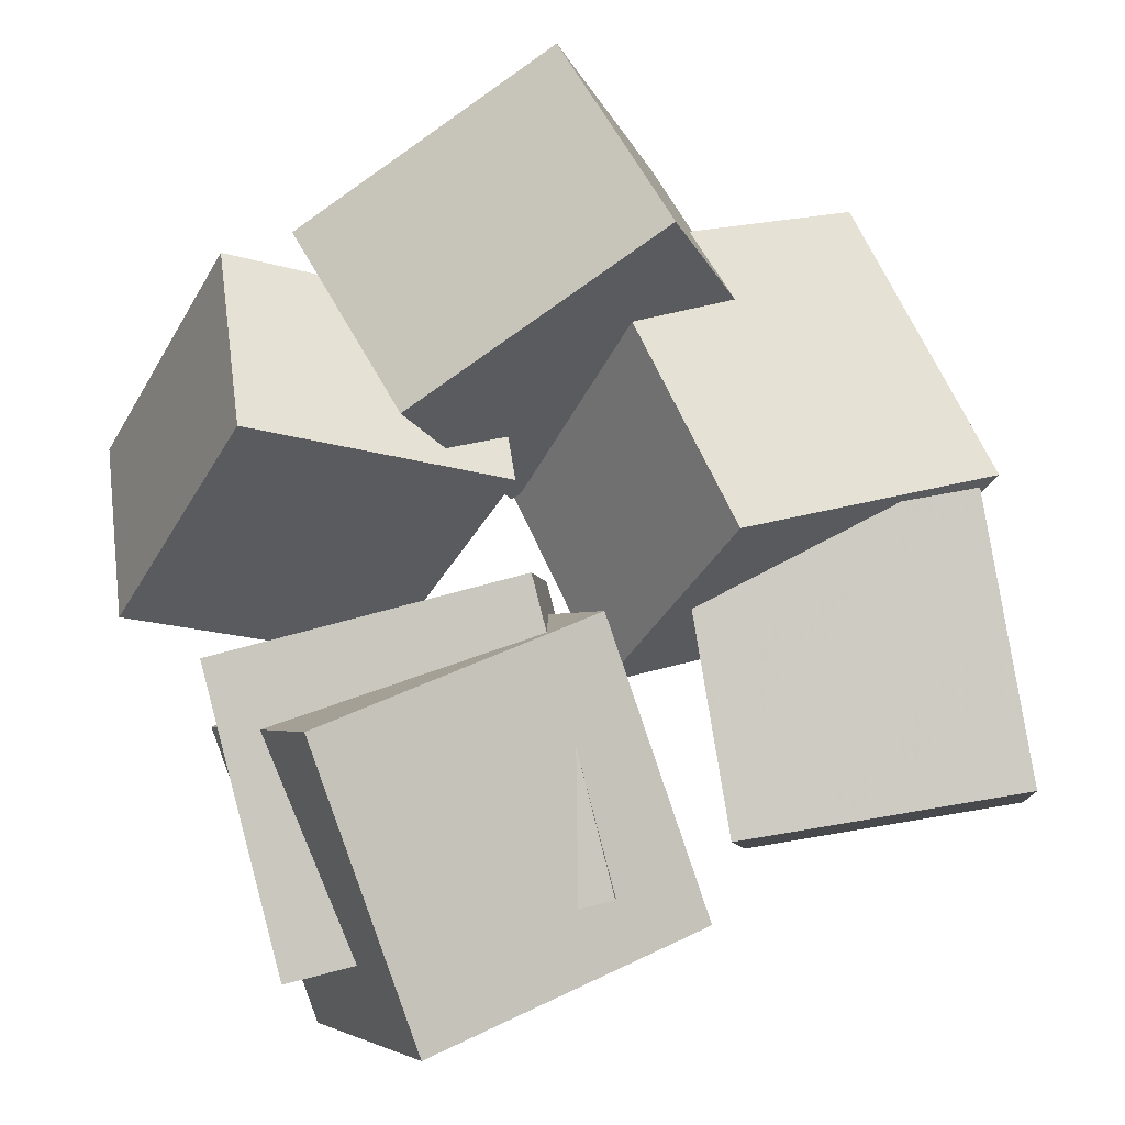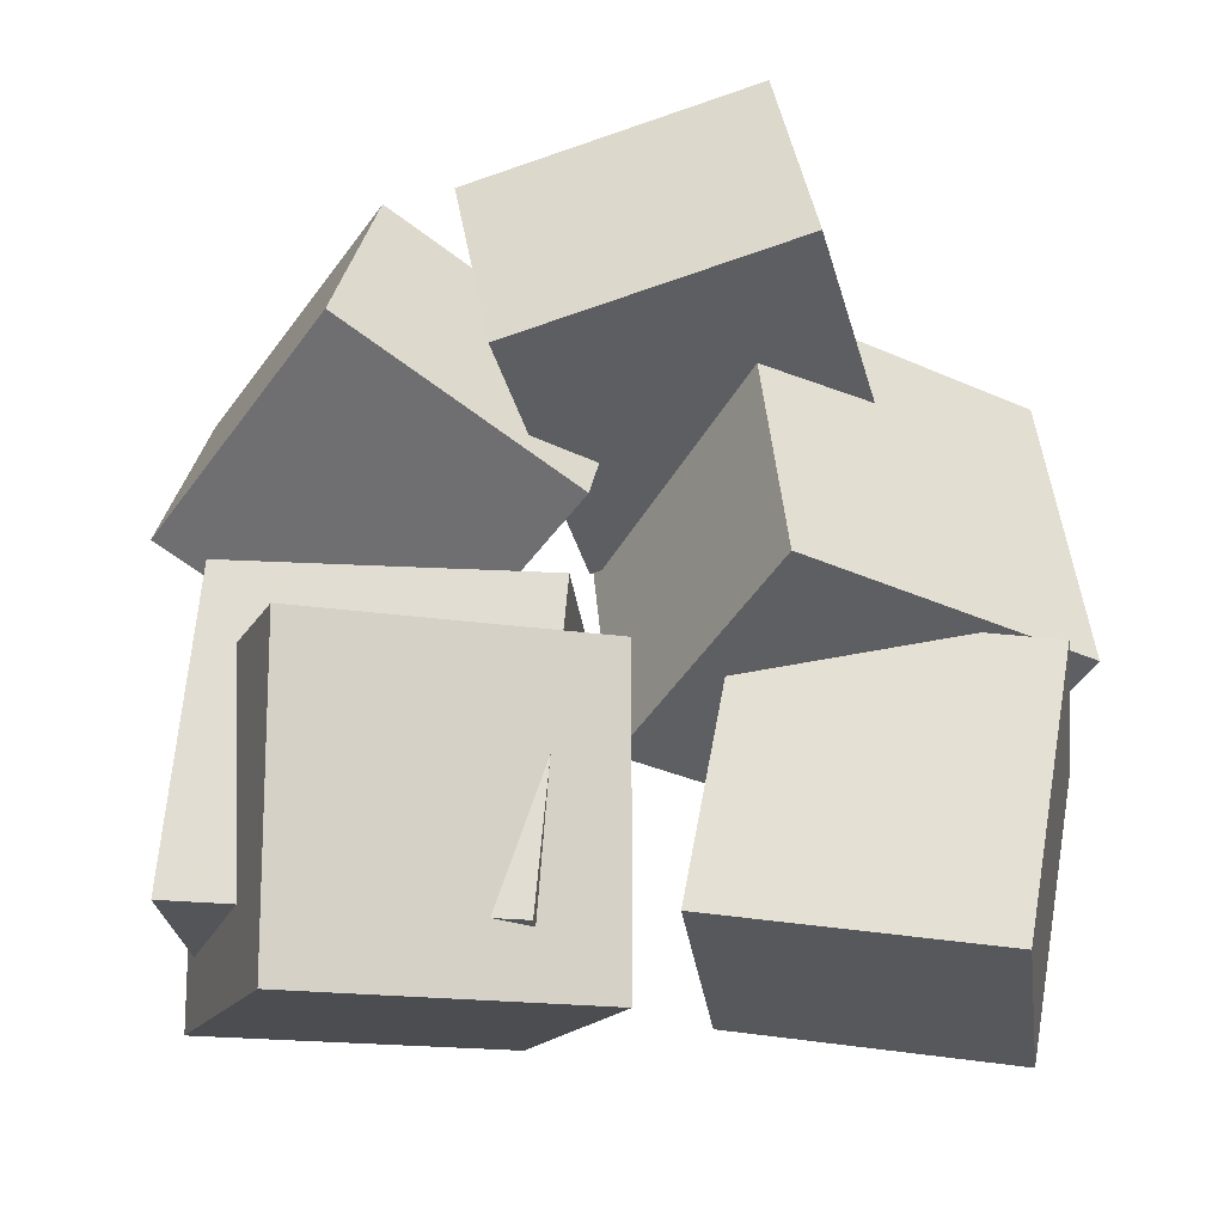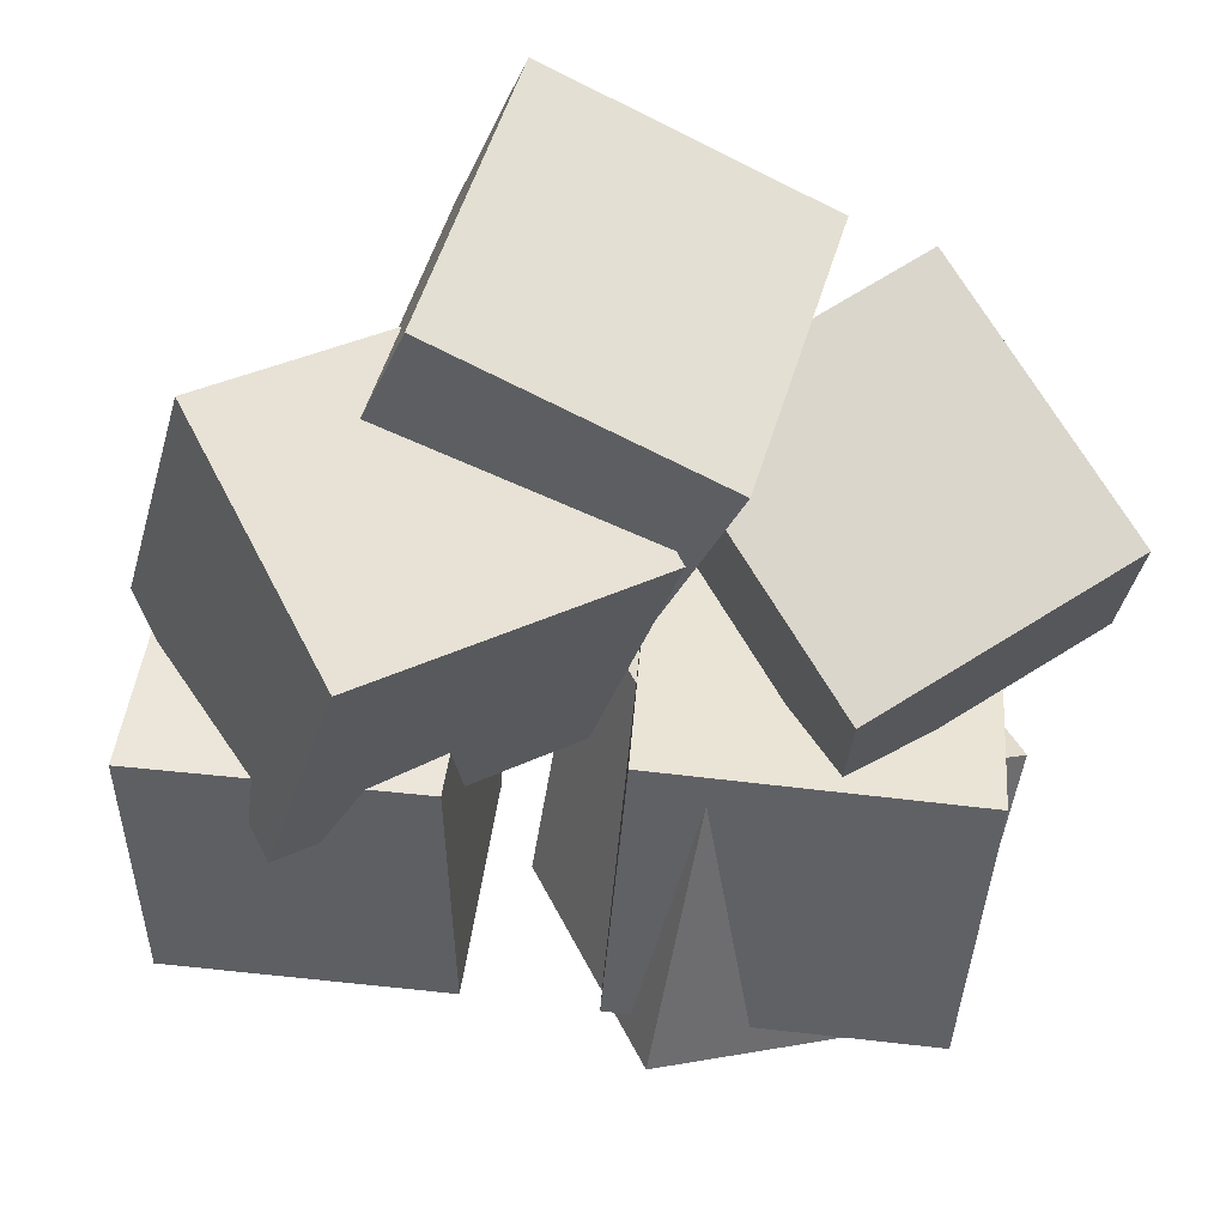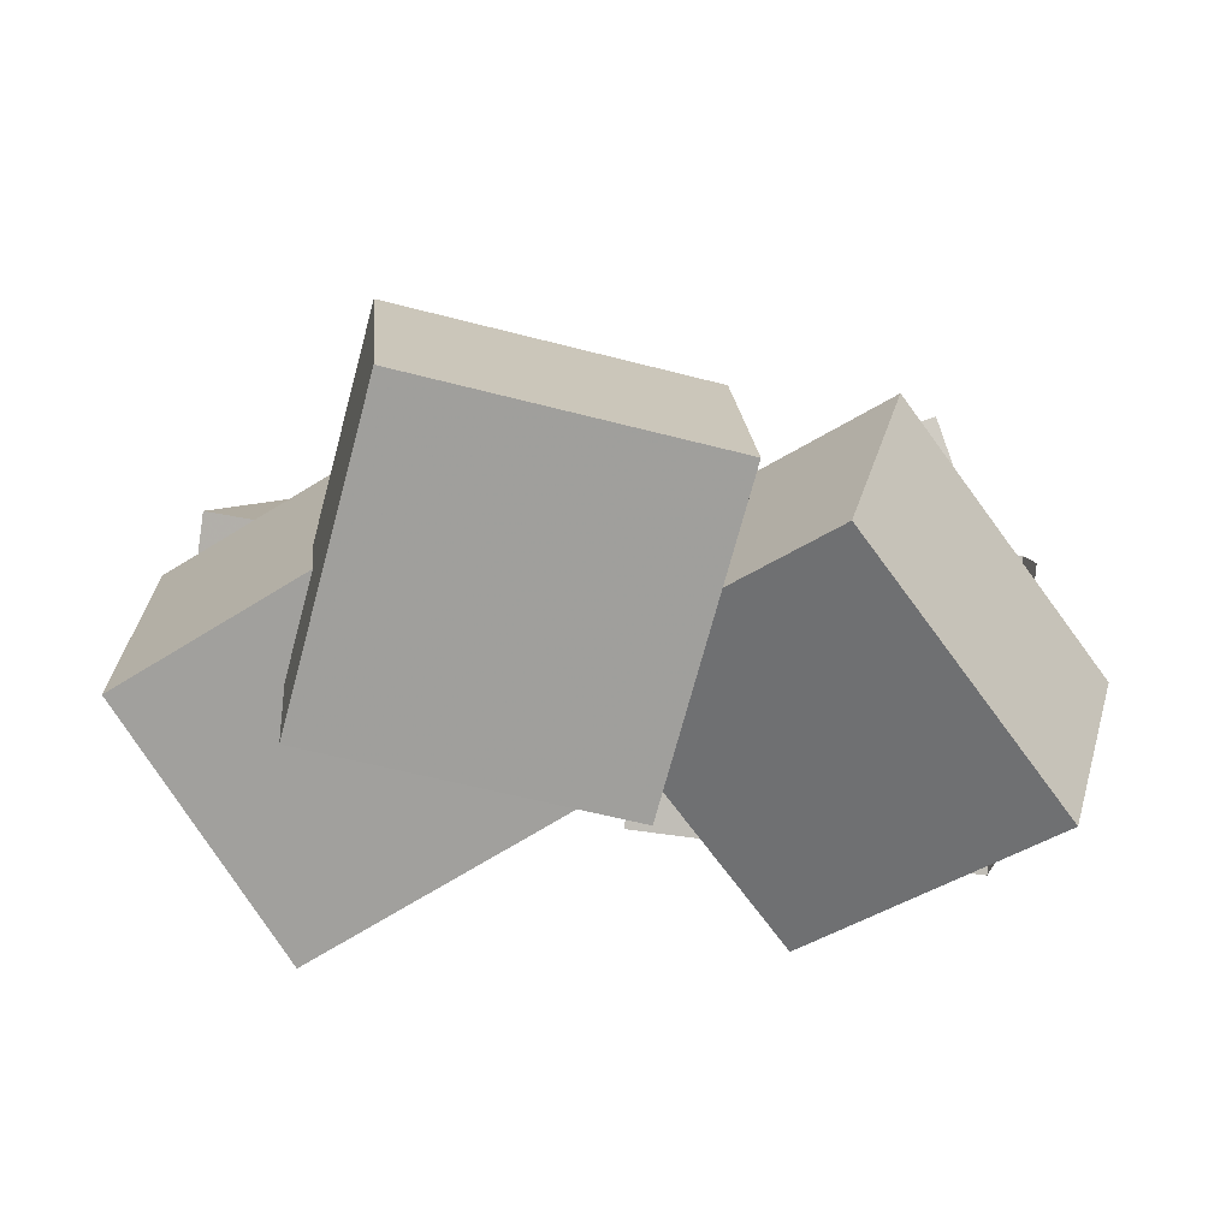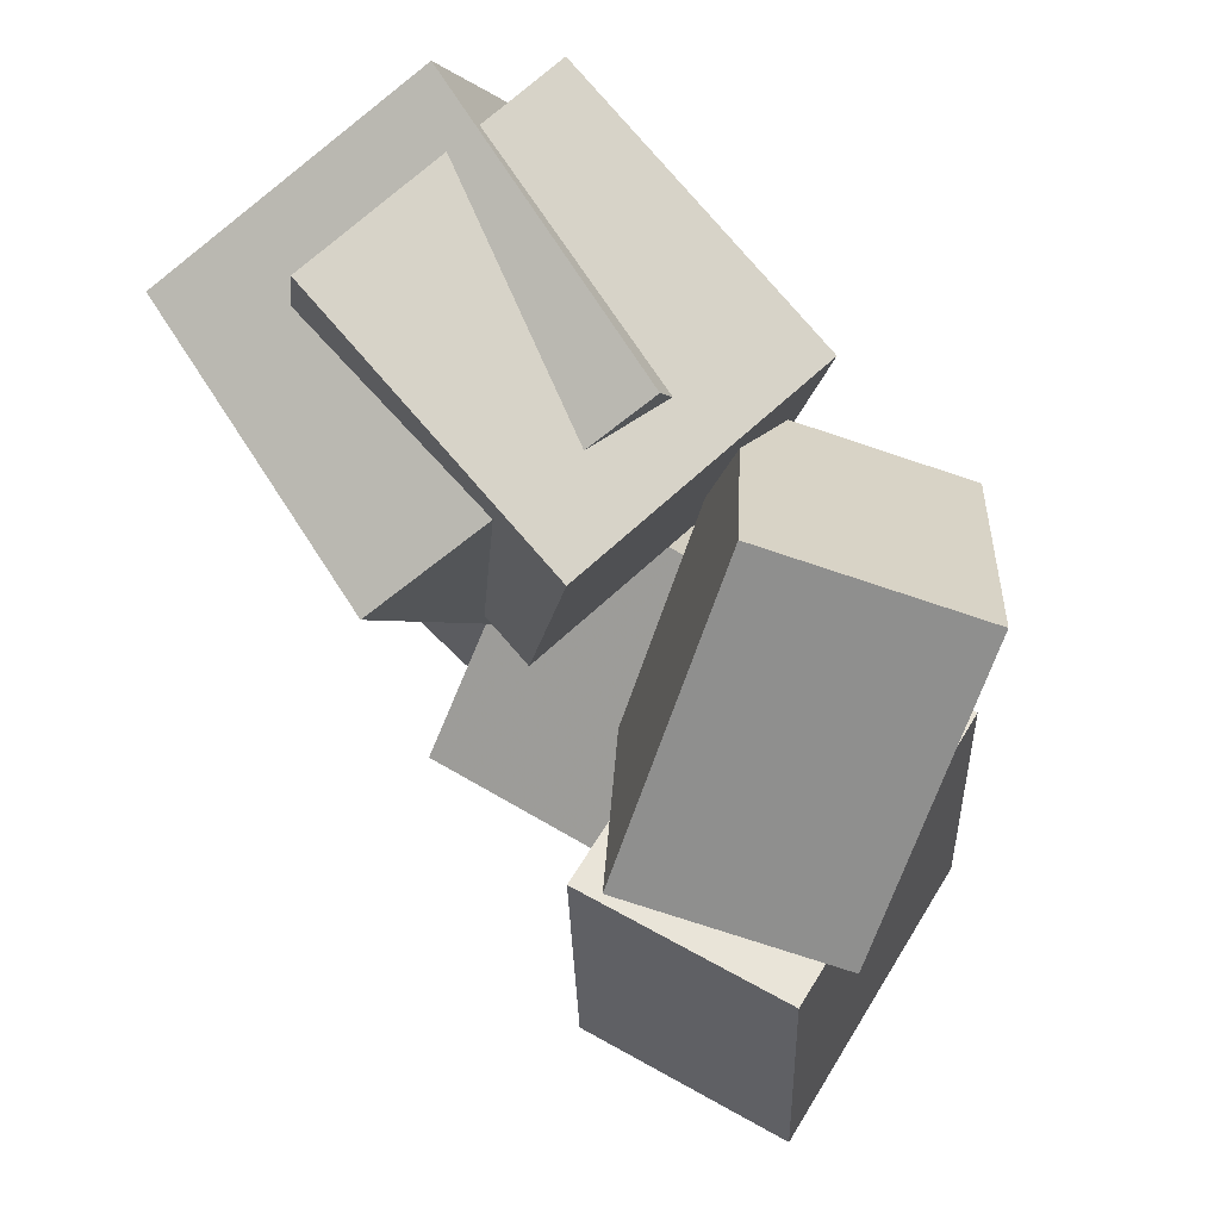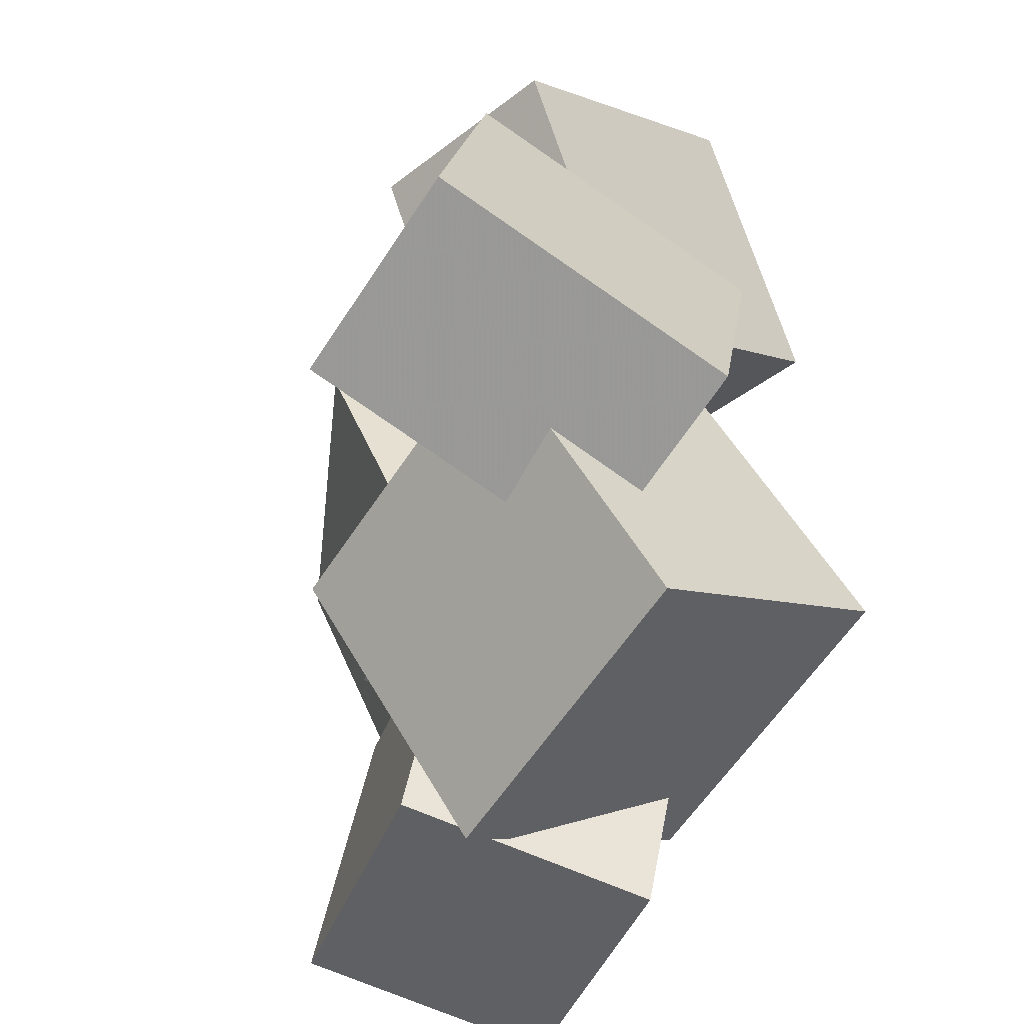
<metadata>
{"format":"obj","ext":"obj","renderer":"f3d","projection":"perspective","resolution":1024,"background":"white","views":[{"elev":78.4,"azim":71.7,"up":"+Y"},{"elev":57.3,"azim":91.4,"up":"+Y"},{"elev":-39.5,"azim":-98.3,"up":"+Y"},{"elev":8.4,"azim":-83.2,"up":"+Y"},{"elev":79.0,"azim":-140.0,"up":"+Z"},{"elev":-51.8,"azim":-113.1,"up":"+Z"}]}
</metadata>
<code>
v -0.02201 -0.2011 -0.1361
v -0.01584 0.02008 -0.1058
v 0.01991 -0.1679 -0.3873
v 0.02607 0.05324 -0.3571
v 0.2333 -0.2138 -0.09515
v 0.2395 0.007376 -0.06493
v 0.2752 -0.1807 -0.3464
v 0.2814 0.04053 -0.3162
f 1.0 7.0 5.0
f 1.0 3.0 7.0
f 1.0 4.0 3.0
f 1.0 2.0 4.0
f 3.0 8.0 7.0
f 3.0 4.0 8.0
f 5.0 7.0 8.0
f 5.0 8.0 6.0
f 1.0 5.0 6.0
f 1.0 6.0 2.0
f 2.0 6.0 8.0
f 2.0 8.0 4.0
v -0.4054 0.2006 -0.1242
v -0.3421 0.136 0.1274
v -0.2197 0.2368 -0.1616
v -0.1564 0.1722 0.08996
v -0.3696 -0.06251 -0.2008
v -0.3062 -0.1272 0.05076
v -0.1839 -0.02634 -0.2382
v -0.1206 -0.09099 0.01332
f 9.0 15.0 13.0
f 9.0 11.0 15.0
f 9.0 12.0 11.0
f 9.0 10.0 12.0
f 11.0 16.0 15.0
f 11.0 12.0 16.0
f 13.0 15.0 16.0
f 13.0 16.0 14.0
f 9.0 13.0 14.0
f 9.0 14.0 10.0
f 10.0 14.0 16.0
f 10.0 16.0 12.0
v -0.04334 -0.1927 0.06531
v -0.009938 -0.1031 0.33
v 0.02561 0.04438 -0.02368
v 0.05902 0.134 0.241
v 0.2287 -0.2743 0.05862
v 0.2621 -0.1847 0.3233
v 0.2977 -0.03727 -0.03037
v 0.3311 0.05237 0.2343
f 17.0 23.0 21.0
f 17.0 19.0 23.0
f 17.0 20.0 19.0
f 17.0 18.0 20.0
f 19.0 24.0 23.0
f 19.0 20.0 24.0
f 21.0 23.0 24.0
f 21.0 24.0 22.0
f 17.0 21.0 22.0
f 17.0 22.0 18.0
f 18.0 22.0 24.0
f 18.0 24.0 20.0
v -0.2152 -0.2645 -0.2276
v -0.2131 -0.1157 0.02036
v -0.2684 -0.04889 -0.3565
v -0.2663 0.09991 -0.1085
v 0.06499 -0.2146 -0.2599
v 0.06709 -0.0658 -0.01193
v 0.01177 0.0009707 -0.3888
v 0.01387 0.1498 -0.1408
f 25.0 31.0 29.0
f 25.0 27.0 31.0
f 25.0 28.0 27.0
f 25.0 26.0 28.0
f 27.0 32.0 31.0
f 27.0 28.0 32.0
f 29.0 31.0 32.0
f 29.0 32.0 30.0
f 25.0 29.0 30.0
f 25.0 30.0 26.0
f 26.0 30.0 32.0
f 26.0 32.0 28.0
v -0.0569 -0.1864 0.001574
v -0.07905 -0.2107 0.2871
v -0.02205 0.05906 0.02515
v -0.0442 0.03478 0.3107
v 0.2204 -0.2275 0.01959
v 0.1983 -0.2518 0.3051
v 0.2553 0.01795 0.04317
v 0.2331 -0.00633 0.3287
f 33.0 39.0 37.0
f 33.0 35.0 39.0
f 33.0 36.0 35.0
f 33.0 34.0 36.0
f 35.0 40.0 39.0
f 35.0 36.0 40.0
f 37.0 39.0 40.0
f 37.0 40.0 38.0
f 33.0 37.0 38.0
f 33.0 38.0 34.0
f 34.0 38.0 40.0
f 34.0 40.0 36.0
v -0.273 -0.02285 -0.015
v -0.3579 0.09618 0.1896
v -0.1037 0.05057 0.01258
v -0.1886 0.1696 0.2172
v -0.2032 -0.243 0.142
v -0.2881 -0.1239 0.3466
v -0.03382 -0.1695 0.1696
v -0.1187 -0.05051 0.3742
f 41.0 47.0 45.0
f 41.0 43.0 47.0
f 41.0 44.0 43.0
f 41.0 42.0 44.0
f 43.0 48.0 47.0
f 43.0 44.0 48.0
f 45.0 47.0 48.0
f 45.0 48.0 46.0
f 41.0 45.0 46.0
f 41.0 46.0 42.0
f 42.0 46.0 48.0
f 42.0 48.0 44.0

</code>
